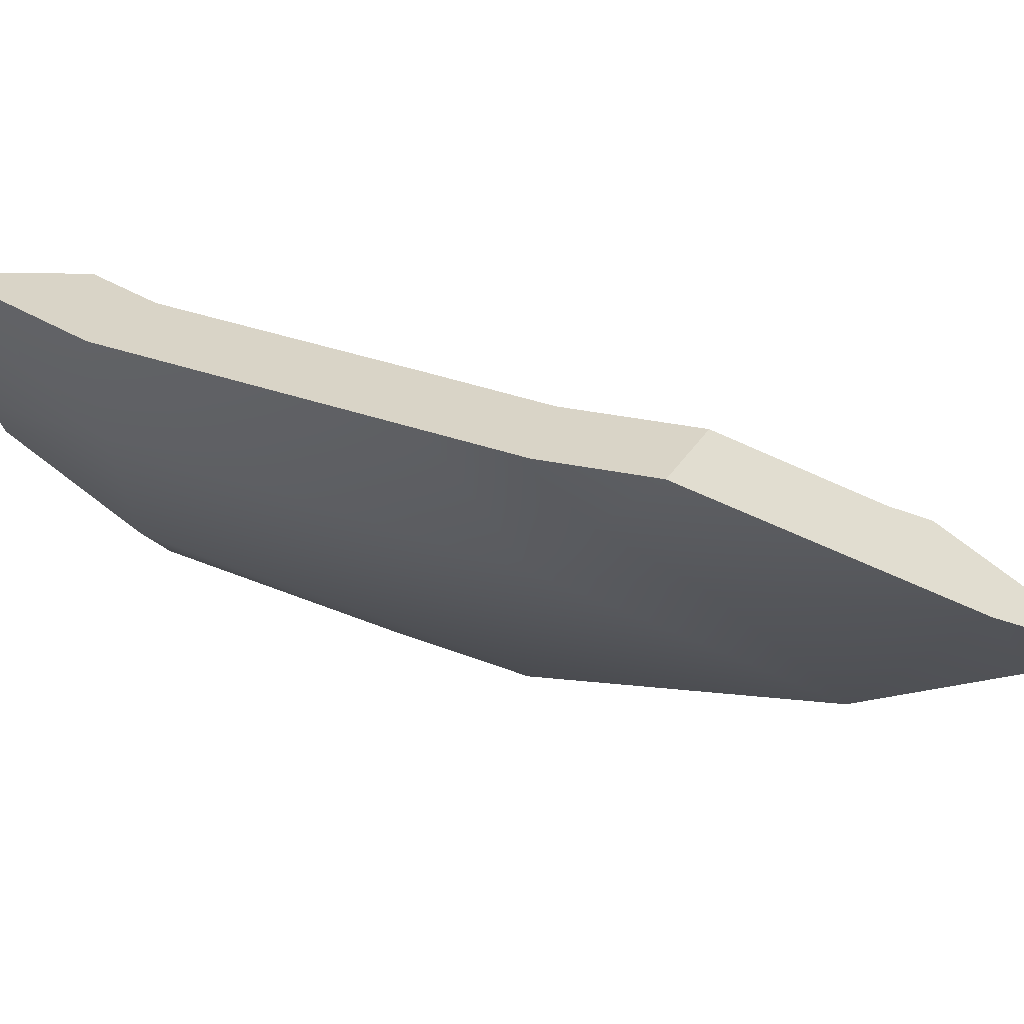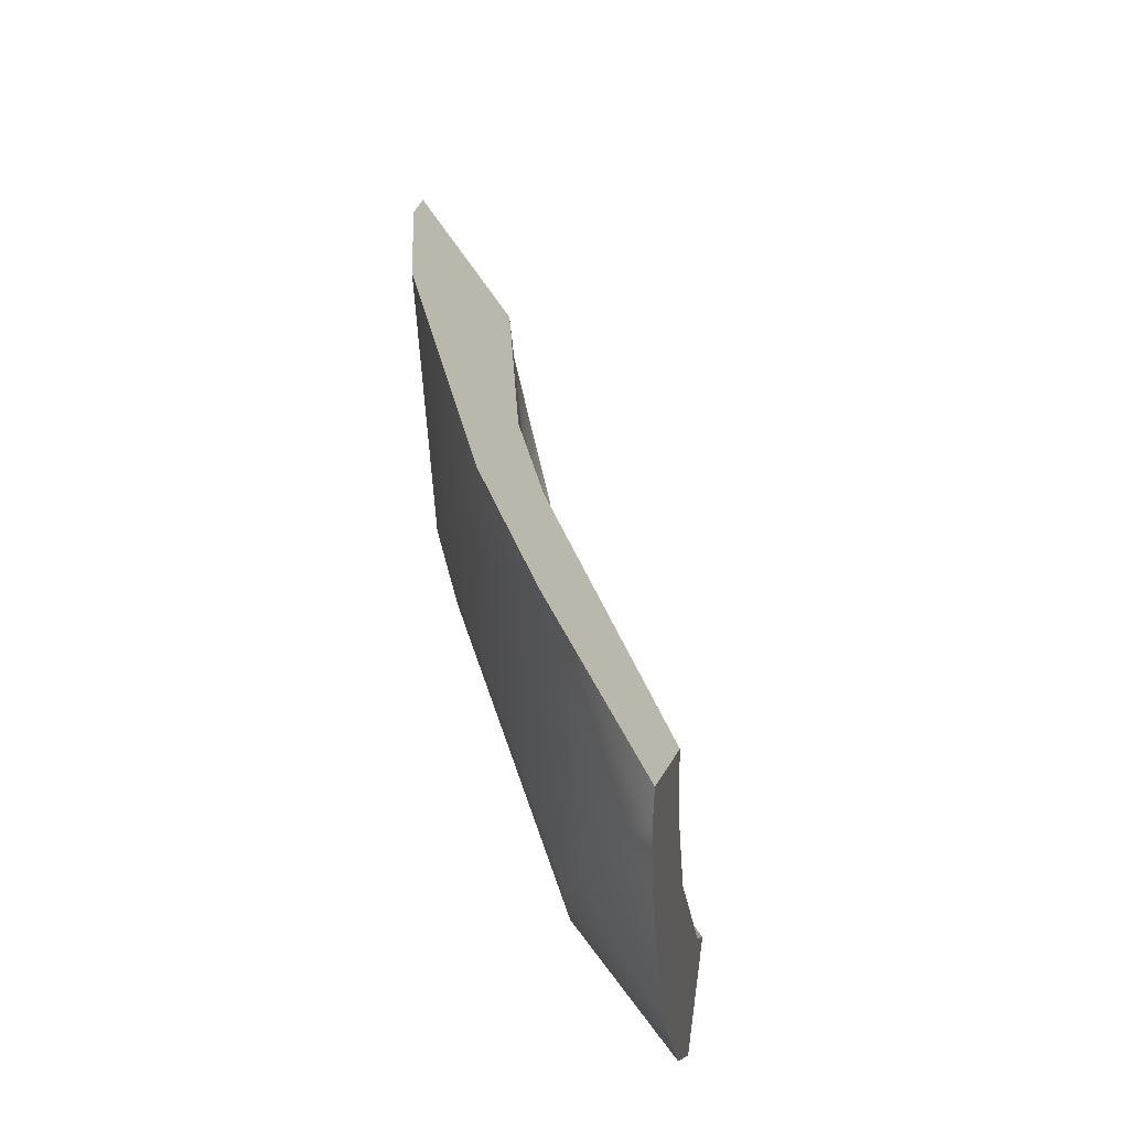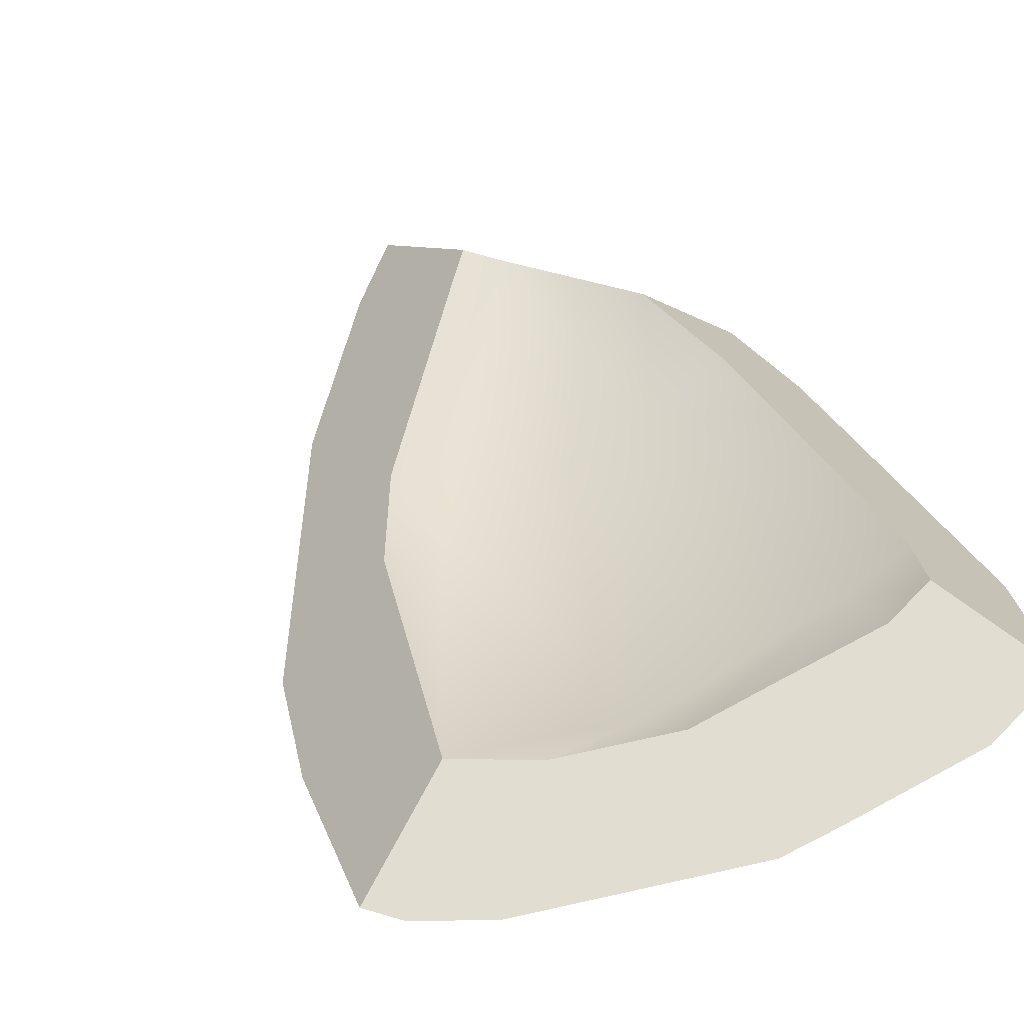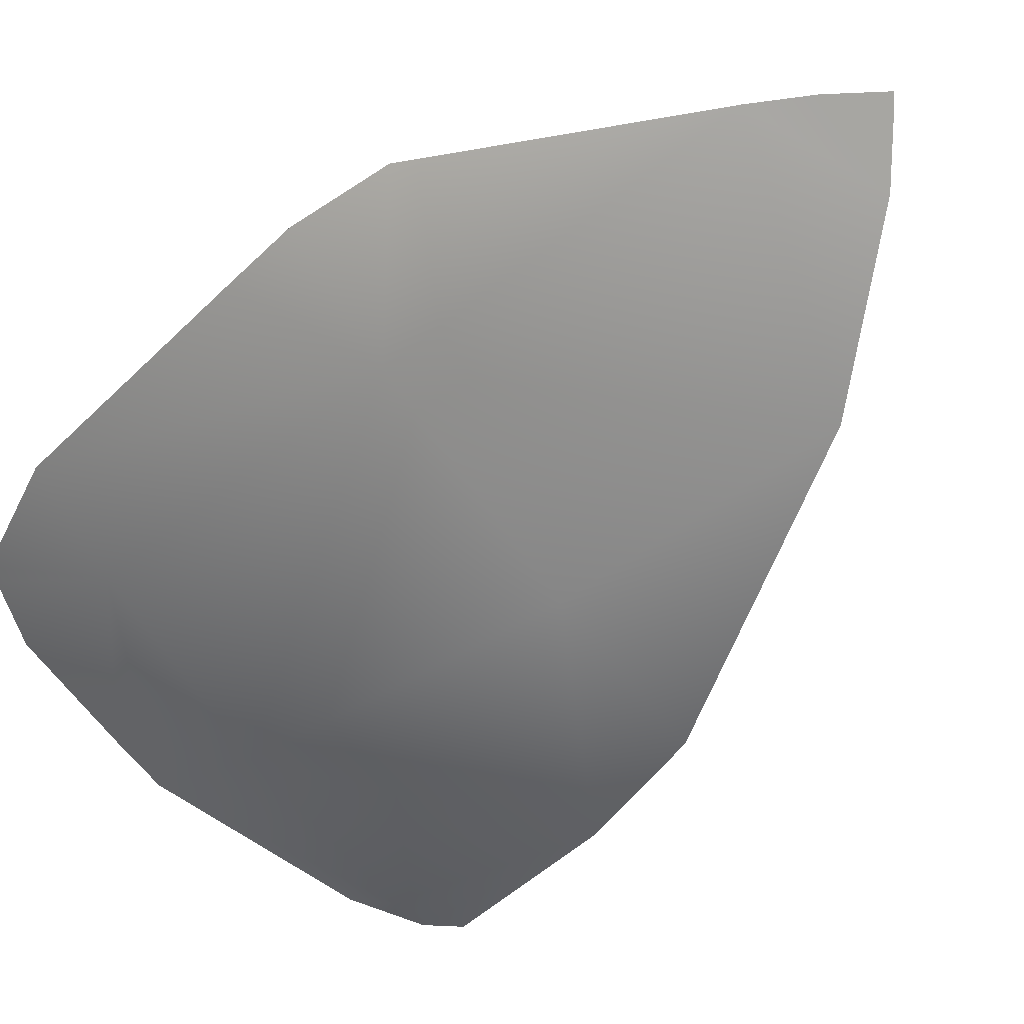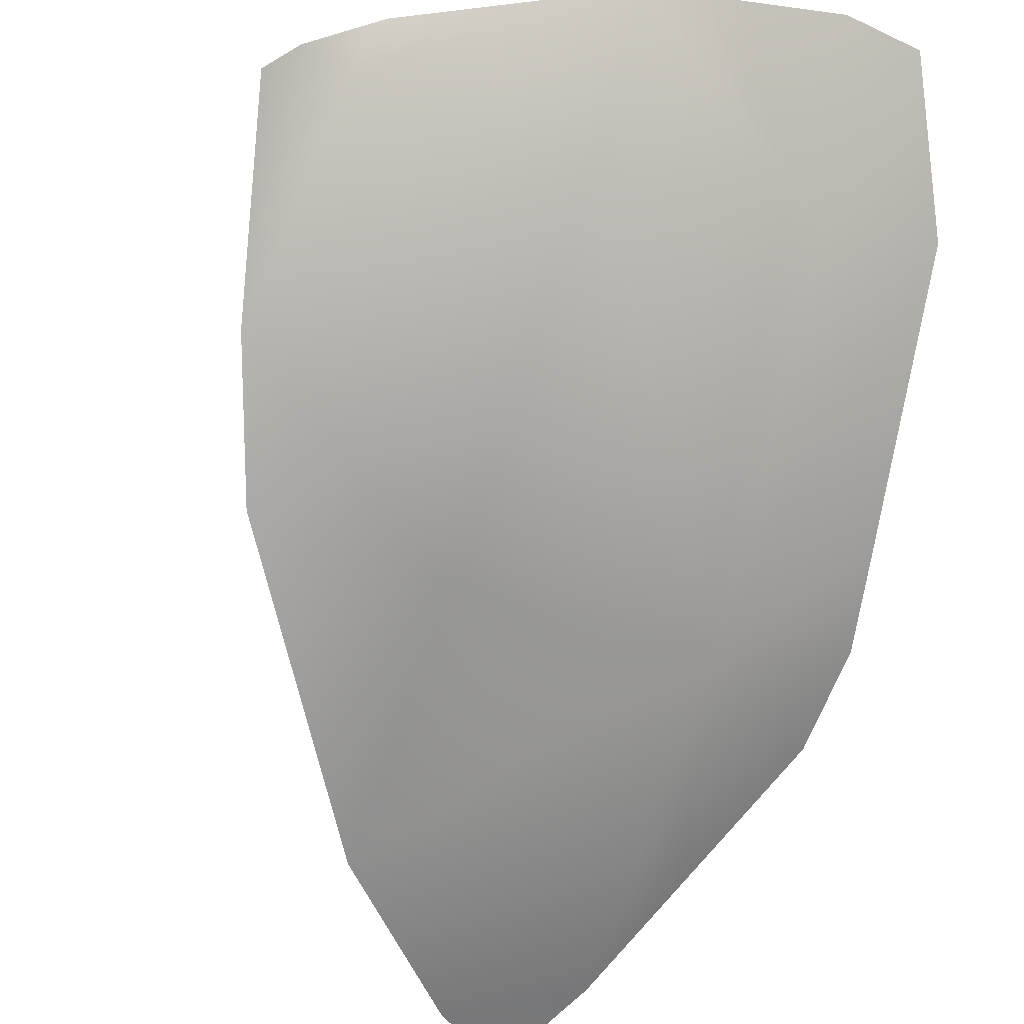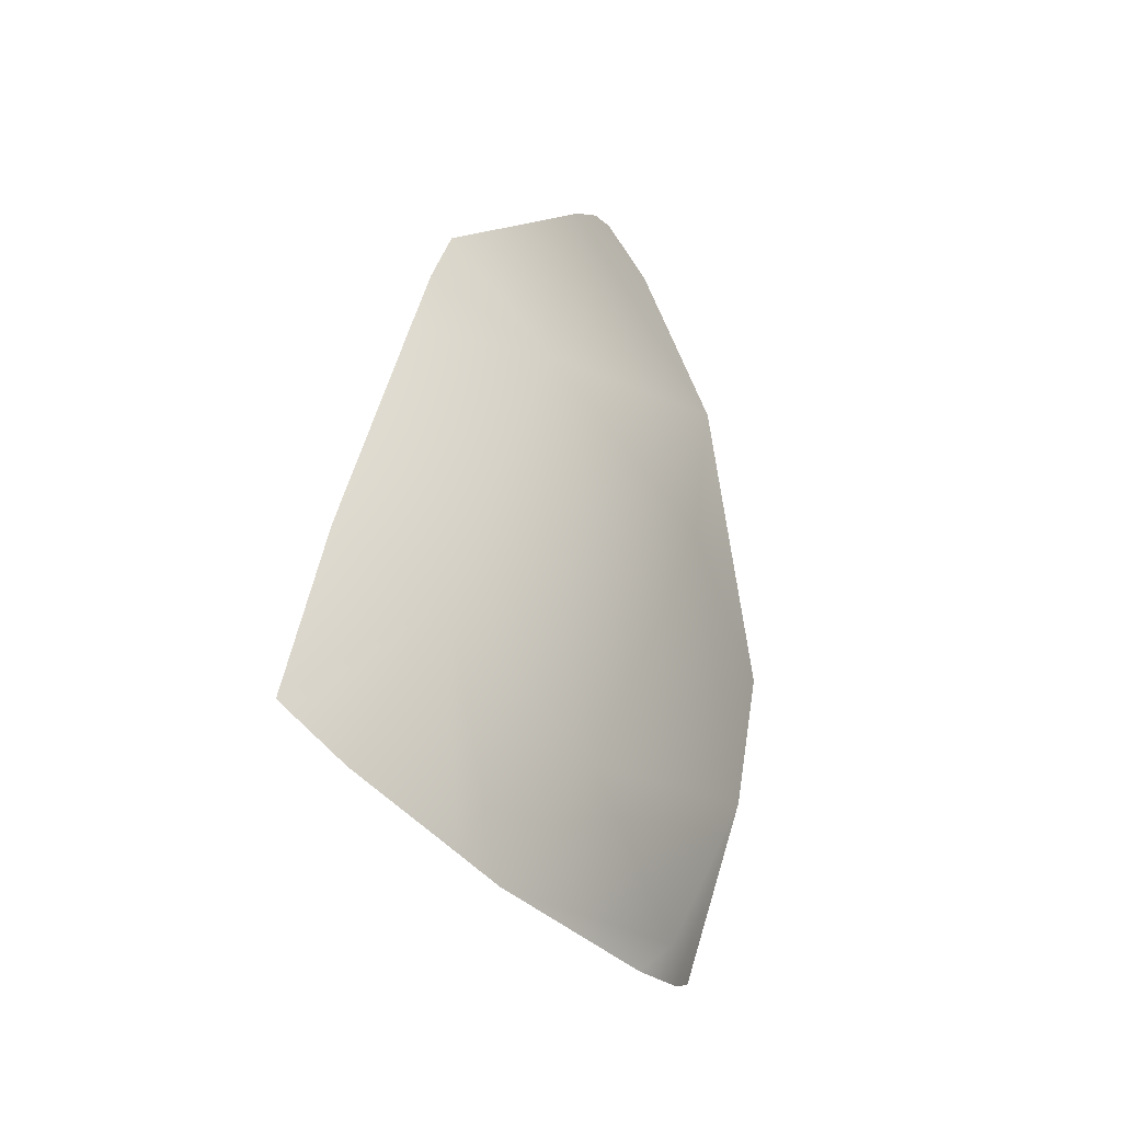
<metadata>
{"format":"obj","ext":"obj","renderer":"f3d","projection":"perspective","resolution":1024,"background":"white","views":[{"elev":-13.6,"azim":-89.9,"up":"+Y"},{"elev":-18.5,"azim":83.9,"up":"+Z"},{"elev":49.9,"azim":148.2,"up":"+Y"},{"elev":-68.4,"azim":-52.9,"up":"+Y"},{"elev":-59.9,"azim":160.5,"up":"+Y"},{"elev":-63.5,"azim":-60.9,"up":"+Z"}]}
</metadata>
<code>
g Calice_cell.004
v -0.03436 -0.03092 0.2135
v -0.05409 -0.03041 0.2337
v -0.06573 -0.02637 0.212
v 0.05622 -0.03396 0.1199
v 0.05622 -0.02788 0.06725
v 0.09012 -0.02333 0.06725
v 0.1458 0.0379 -0.08253
v -0.06117 -0.01119 0.06725
v -0.09963 -0.001066 0.1325
v -0.1032 0.008043 0.06725
v -0.09406 0.02626 0.01007
v -0.04346 0.04852 -0.1083
v -0.07585 0.0632 -0.1083
v -0.06067 0.08192 -0.1392
v -0.0551 0.0804 -0.1402
v -0.03587 0.07484 -0.1443
v 0.01473 0.06269 -0.1377
v 0.05622 0.05257 -0.1326
v 0.05622 0.03436 -0.1083
v 0.1109 0.04245 -0.1088
v 0.1109 0.04245 -0.1088
v -0.07281 0.07382 -0.204
v -0.03942 0.0637 -0.2106
v 0.02738 0.04751 -0.2025
v -0.0551 0.0804 -0.1402
v -0.03587 0.07484 -0.1443
v 0.01473 0.06269 -0.1377
v -0.03436 -0.03092 0.2135
v -0.04296 -0.08557 0.303
v -0.04852 -0.08456 0.3071
v -0.05409 -0.03041 0.2337
v -0.1153 0.03334 -0.1316
v -0.08091 0.07585 -0.2025
v -0.06067 0.08192 -0.1392
v -0.07585 0.0632 -0.1083
v -0.1381 -0.0122 0.0126
v -0.09406 0.02626 0.01007
v -0.07281 0.07382 -0.204
v -0.0551 0.0804 -0.1402
v -0.06067 0.08192 -0.1392
v -0.08091 0.07585 -0.2025
v -0.01513 -0.09114 0.2813
v -0.04852 -0.08456 0.3071
v -0.04296 -0.08557 0.303
v -0.06623 -0.08405 0.2813
v -0.08091 -0.07899 0.253
v 0.05622 -0.09367 0.2069
v -0.07484 -0.05774 0.05611
v -0.1421 -0.03396 0.1113
v -0.1447 -0.02586 0.05611
v -0.1381 -0.0122 0.0126
v -0.1153 0.03334 -0.1316
v -0.05611 0.006525 -0.1316
v -0.08091 0.07585 -0.2025
v -0.07281 0.07382 -0.204
v -0.03942 0.0637 -0.2106
v 0.02738 0.04751 -0.2025
v 0.05622 0.04093 -0.1984
v 0.05622 -0.07697 0.05611
v 0.1539 -0.0628 0.05611
v 0.1802 -0.03396 -0.01473
v 0.05622 -0.009668 -0.1316
v 0.1686 0.006525 -0.1316
v 0.16 0.0217 -0.1539
v 0.1923 0.01715 -0.1316
v 0.2055 0.01664 -0.1154
v -0.1381 -0.0122 0.0126
v -0.09406 0.02626 0.01007
v -0.1032 0.008043 0.06725
v -0.1447 -0.02586 0.05611
v -0.1421 -0.03396 0.1113
v -0.09963 -0.001066 0.1325
v 0.1458 0.0379 -0.08253
v 0.2055 0.01664 -0.1154
v 0.1802 -0.03396 -0.01473
v 0.09012 -0.02333 0.06725
v 0.1539 -0.0628 0.05611
v 0.05622 -0.09367 0.2069
v 0.05622 -0.03396 0.1199
v -0.03436 -0.03092 0.2135
v -0.01513 -0.09114 0.2813
v -0.04296 -0.08557 0.303
v 0.1109 0.04245 -0.1088
v 0.16 0.0217 -0.1539
v 0.1923 0.01715 -0.1316
v 0.2055 0.01664 -0.1154
v 0.1458 0.0379 -0.08253
v -0.05409 -0.03041 0.2337
v -0.04852 -0.08456 0.3071
v -0.06623 -0.08405 0.2813
v -0.08091 -0.07899 0.253
v -0.1421 -0.03396 0.1113
v -0.06573 -0.02637 0.212
v -0.09963 -0.001066 0.1325
v 0.01473 0.06269 -0.1377
v 0.02738 0.04751 -0.2025
v 0.05622 0.04093 -0.1984
v 0.16 0.0217 -0.1539
v 0.05622 0.05257 -0.1326
v 0.1109 0.04245 -0.1088
g Calice_cell.004_0
f 3 2 1
f 3 1 4
f 3 4 5
f 6 5 4
f 5 6 7
f 5 8 3
f 9 3 8
f 10 9 8
f 11 10 8
f 11 8 12
f 12 13 11
f 14 13 12
f 15 14 12
f 12 16 15
f 17 16 12
f 12 18 17
f 19 5 7
f 8 5 19
f 12 8 19
f 12 19 18
f 7 20 19
f 18 19 21
f 24 23 22
f 22 25 24
f 25 26 24
f 24 26 27
f 30 29 28
f 31 30 28
f 34 33 32
f 32 35 34
f 32 36 35
f 36 37 35
f 40 39 38
f 41 40 38
f 44 43 42
f 43 45 42
f 42 45 46
f 47 42 46
f 47 46 48
f 46 49 48
f 49 50 48
f 48 50 51
f 48 51 52
f 52 53 48
f 53 52 54
f 53 54 55
f 55 56 53
f 53 56 57
f 57 58 53
f 48 59 47
f 47 59 60
f 61 60 59
f 48 53 62
f 59 48 62
f 58 62 53
f 61 59 62
f 63 62 58
f 62 63 61
f 64 63 58
f 65 63 64
f 61 63 65
f 66 61 65
f 69 68 67
f 67 70 69
f 70 71 69
f 71 72 69
f 75 74 73
f 73 76 75
f 76 77 75
f 76 78 77
f 76 79 78
f 79 80 78
f 80 81 78
f 80 82 81
f 85 84 83
f 83 86 85
f 83 87 86
f 90 89 88
f 88 91 90
f 88 92 91
f 88 93 92
f 93 94 92
f 97 96 95
f 95 98 97
f 95 99 98
f 99 100 98

</code>
